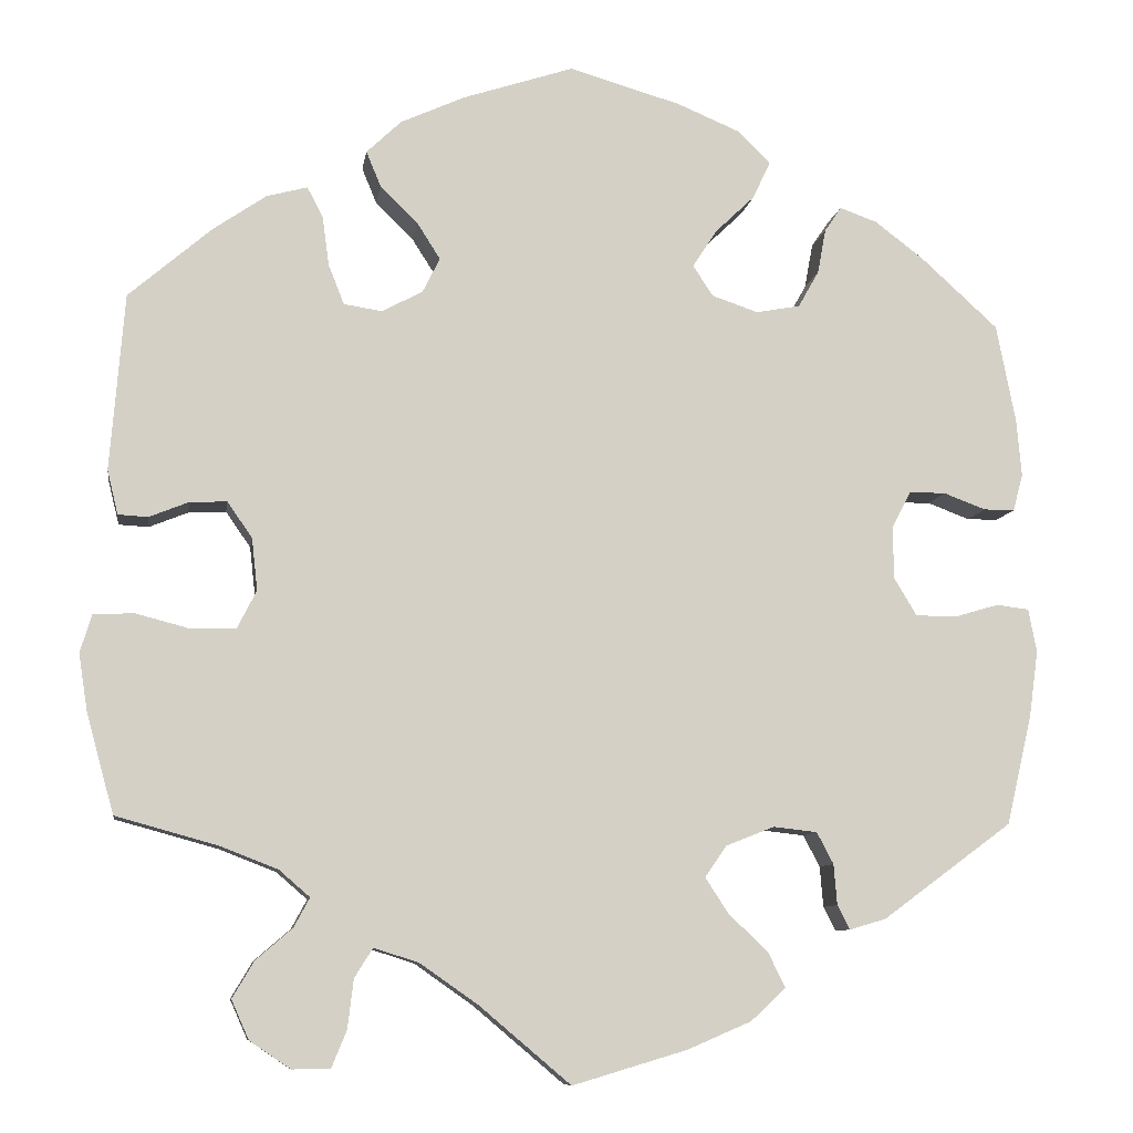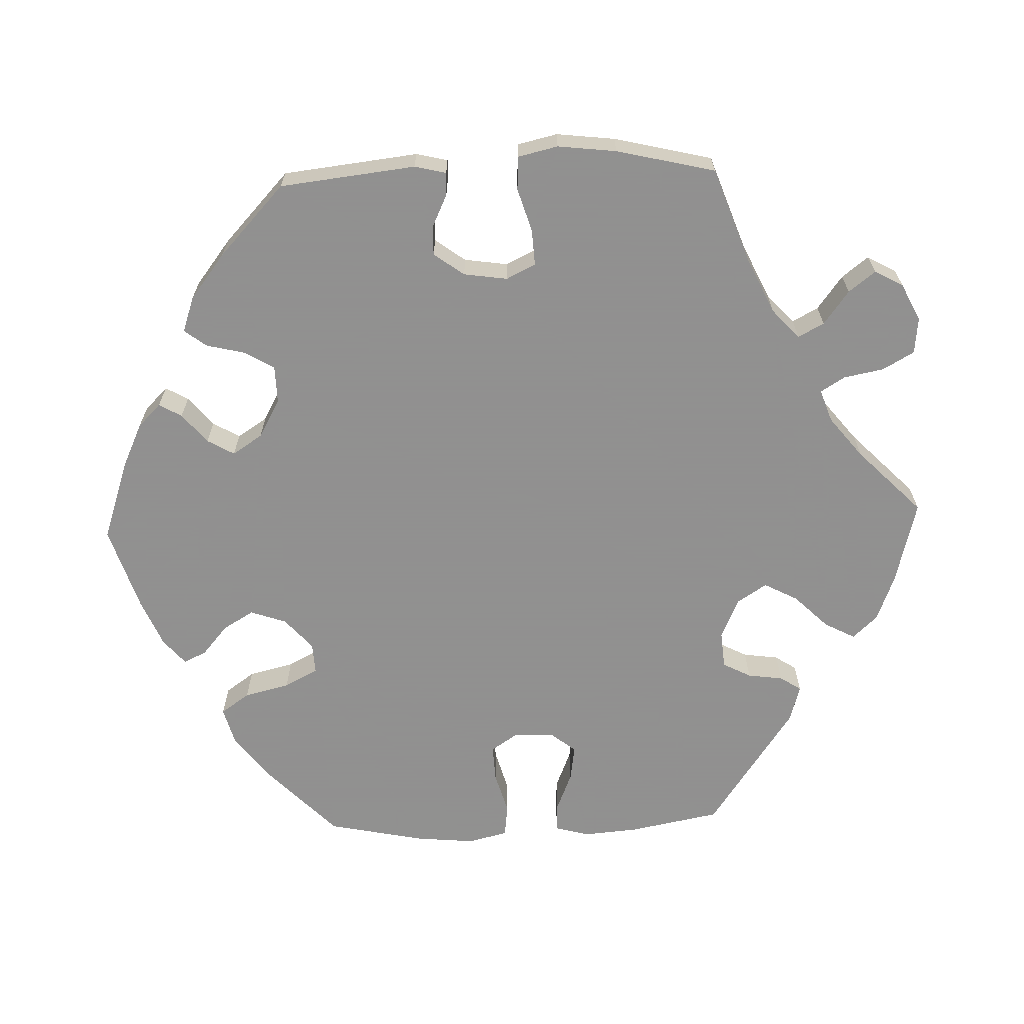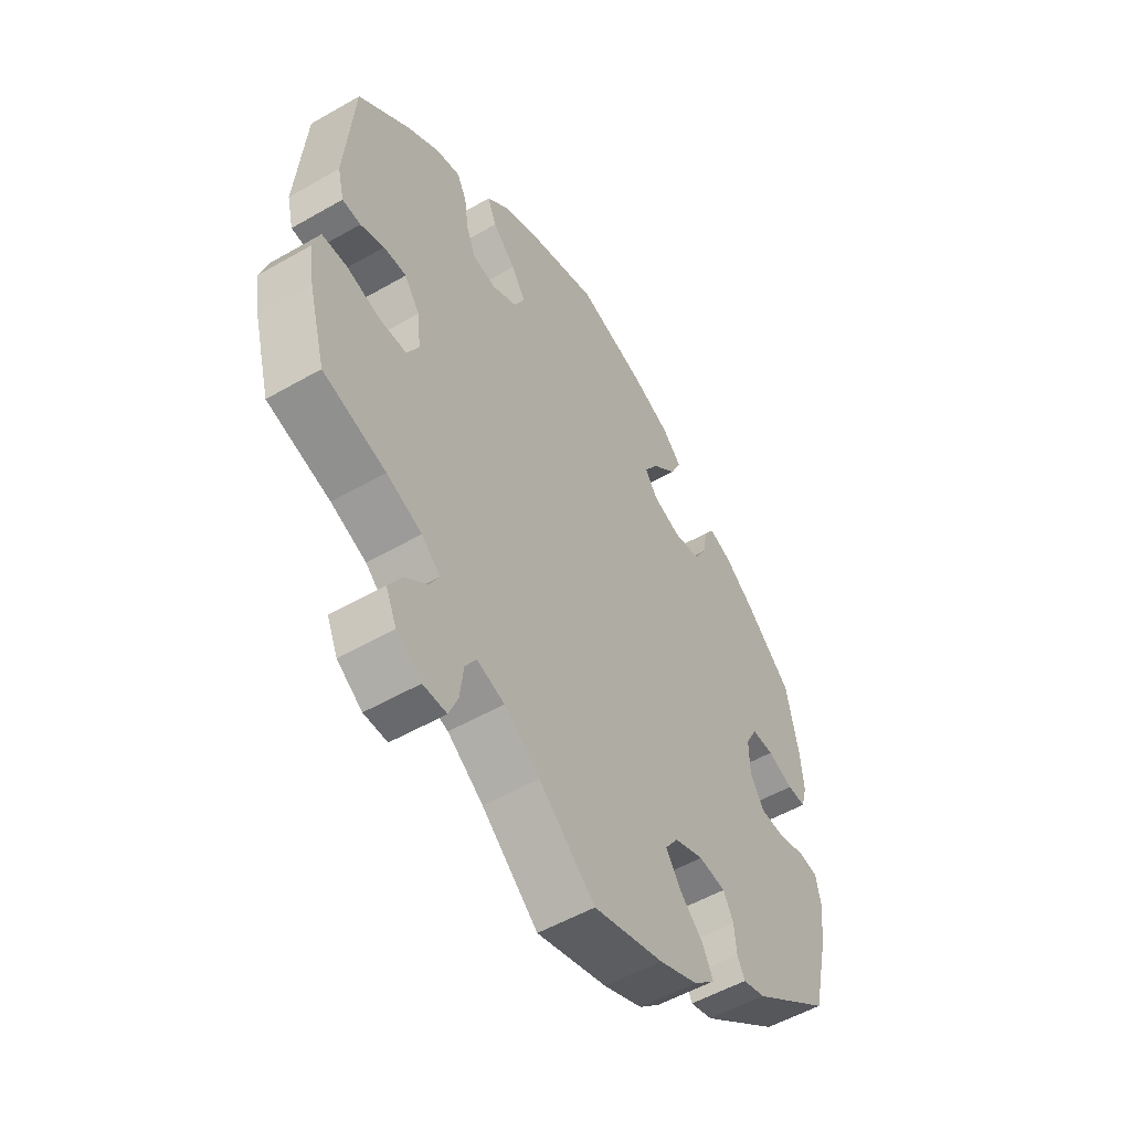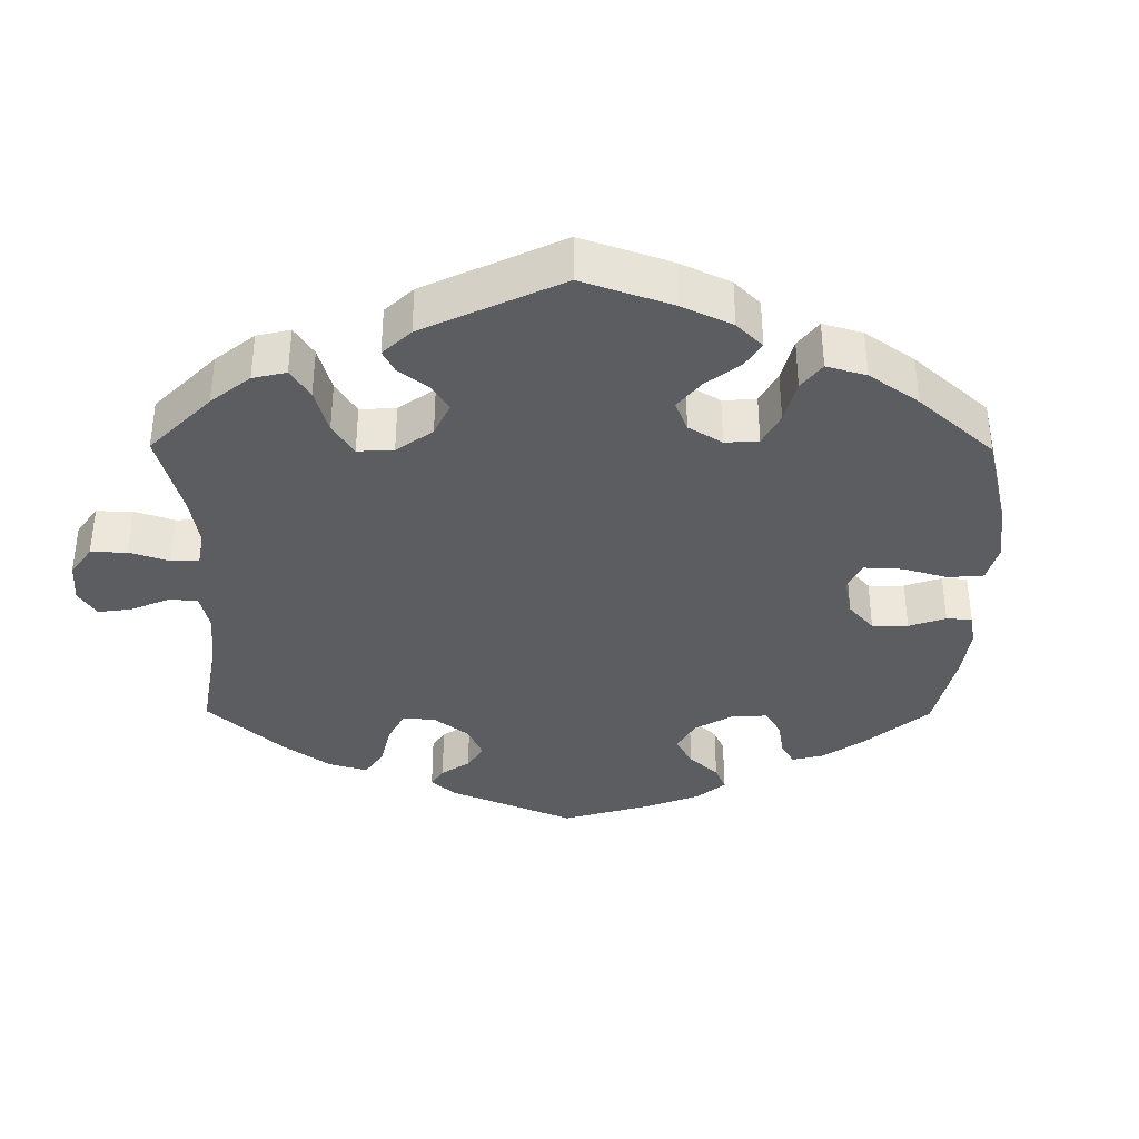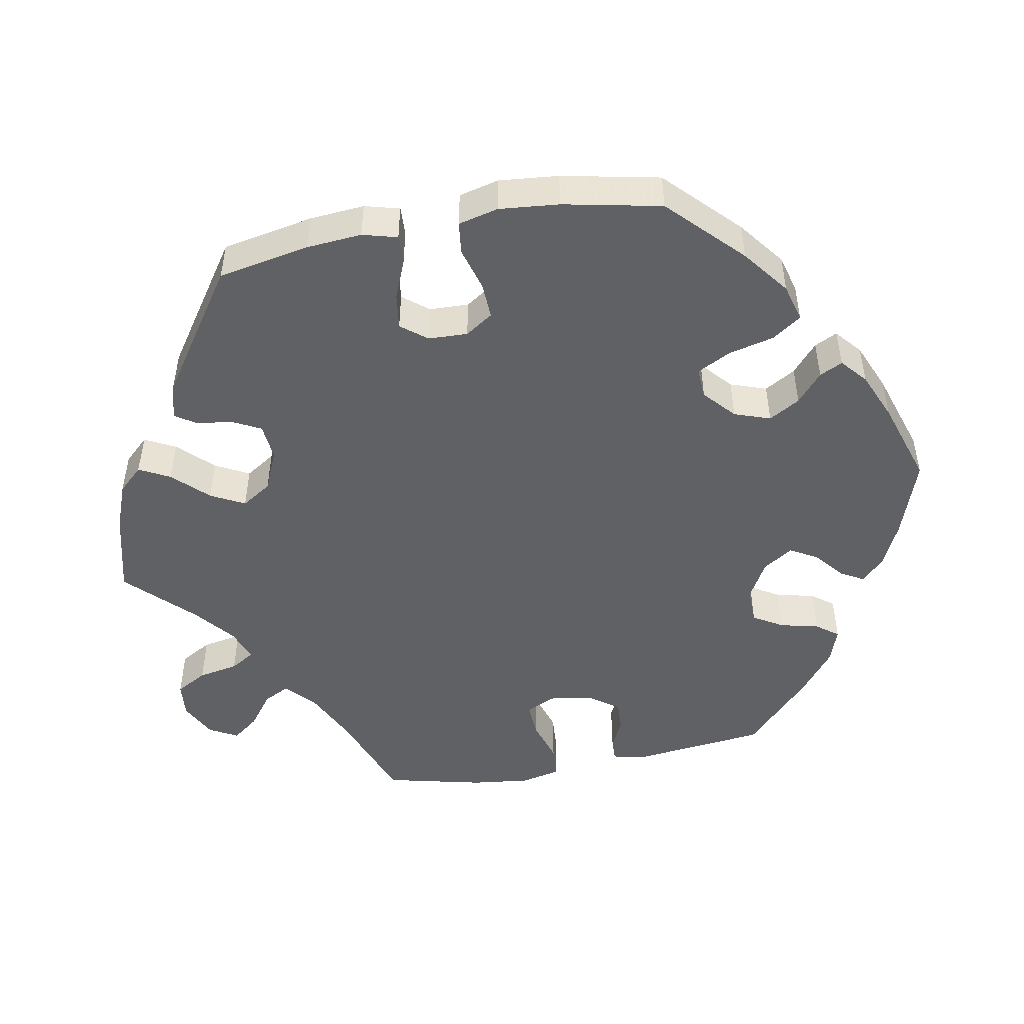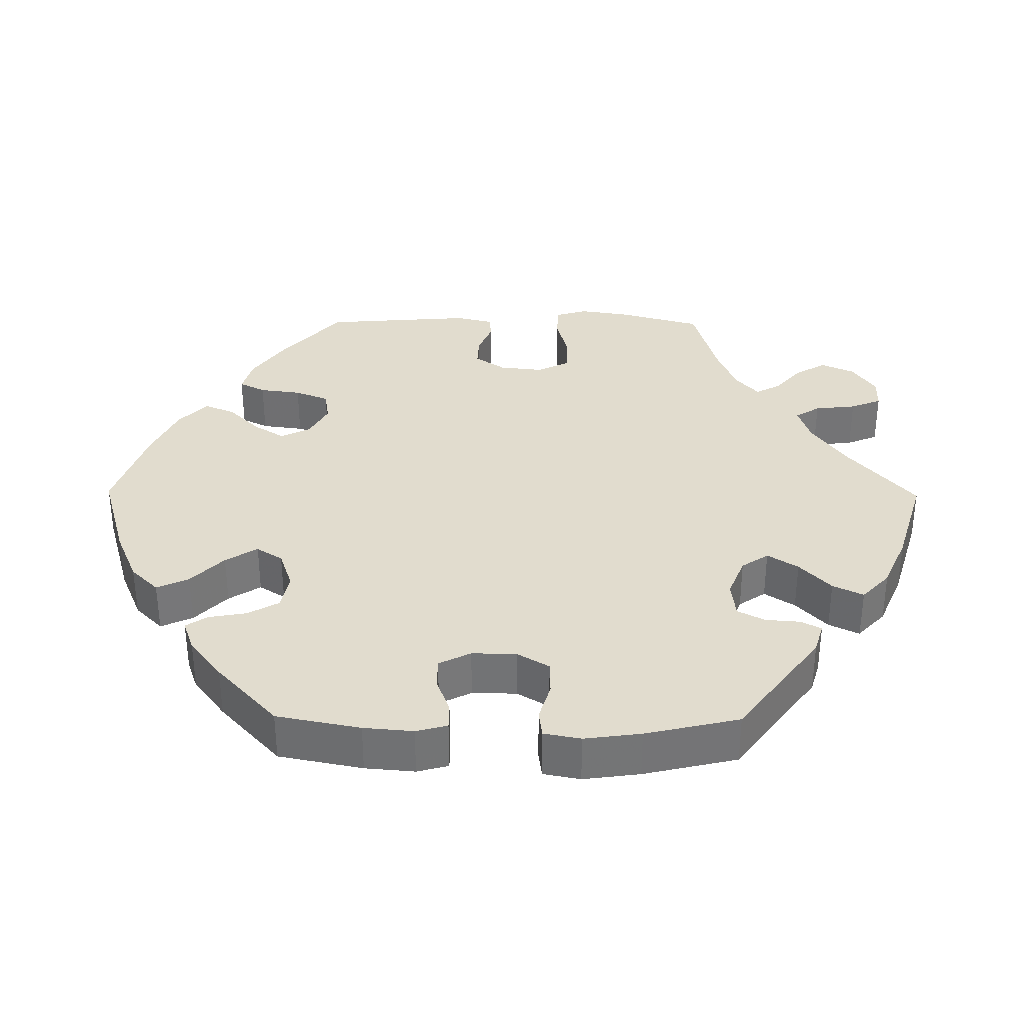
<metadata>
{"format":"obj","ext":"obj","renderer":"f3d","projection":"perspective","resolution":1024,"background":"white","views":[{"elev":-9.0,"azim":-8.4,"up":"+Z"},{"elev":-65.8,"azim":152.1,"up":"+Y"},{"elev":-53.8,"azim":-58.6,"up":"+Z"},{"elev":-36.3,"azim":-60.4,"up":"+Y"},{"elev":-48.2,"azim":-19.3,"up":"+Y"},{"elev":34.1,"azim":90.6,"up":"+Y"}]}
</metadata>
<code>
v -0.567 0.07 -0.075
v -0.414 0.07 -0.344
v 0.257 0.07 -0.507
v 0.381 0.07 -0.425
v -0.458 0.07 0.061
v -0.581 0.07 -0.121
v 0.53 0.07 -0.041
v -0.505 0.07 0.042
v 0.444 0.07 0.395
v 0.385 0.07 0.44
v 0.554 0.07 0.078
v 0.181 0.07 0.419
v -0.263 0.07 -0.555
v -0.278 0.07 0.309
v 0.466 0.07 0.097
v 0.56 0.07 0.192
v 0.161 0.07 -0.377
v 0.517 0.07 0.078
v 0 0.07 -0.62
v -0.437 0.07 0.396
v 0.135 0.07 0.581
v -0.397 0.07 -0.52
v -0.518 0.07 -0.073
v -0.232 0.07 0.302
v 0 0.07 0.62
v -0.162 0.07 0.37
v 0.322 0.07 -0.409
v -0.11 0.07 -0.527
v 0.189 0.07 -0.42
v 0.568 0.07 -0.178
v -0.308 0.07 -0.403
v -0.541 0.07 0.044
v -0.327 0.07 -0.6
v -0.376 0.07 -0.567
v -0.345 0.07 -0.371
v 0.337 0.07 -0.438
v 0.476 0.07 -0.057
v -0.253 0.07 0.501
v -0.183 0.07 0.328
v 0.566 0.07 0.122
v 0.215 0.07 -0.546
v 0.422 0.07 0.097
v -0.234 0.07 -0.461
v -0.256 0.07 -0.496
v 0.427 0.07 -0.056
v -0.399 0.07 -0.088
v 0.298 0.07 -0.322
v 0.232 0.07 0.318
v -0.324 0.07 0.453
v -0.305 0.07 0.416
v 0.152 0.07 0.374
v 0.537 0.07 -0.31
v -0.376 0.07 -0.043
v 0.318 0.07 -0.36
v -0.57 0.07 -0.191
v 0.245 0.07 -0.316
v 0.569 0.07 -0.046
v -0.453 0.07 -0.09
v 0.537 0.07 0.31
v -0.537 0.07 -0.31
v 0.32 0.07 0.426
v 0.399 0.07 0.052
v -0.281 0.07 -0.599
v -0.371 0.07 -0.476
v -0.134 0.07 0.576
v 0.138 0.07 -0.579
v -0.327 0.07 -0.438
v -0.537 0.07 0.31
v 0.211 0.07 0.549
v 0.176 0.07 0.337
v -0.554 0.07 0.097
v -0.383 0.07 0.02
v -0.19 0.07 0.414
v -0.373 0.07 0.44
v 0.31 0.07 0.372
v 0.25 0.07 0.51
v 0.285 0.07 0.328
v -0.297 0.07 0.357
v -0.413 0.07 0.063
v 0.229 0.07 0.465
v 0.236 0.07 -0.464
v 0.187 0.07 -0.339
v -0.211 0.07 0.541
v -0.18 0.07 -0.478
v 0.579 0.07 -0.098
v 0.34 0.07 0.456
v 0.4 0.07 -0.011
v -0.235 0.07 0.458
v -0.567 -0 -0.075
v -0.414 -0 -0.344
v 0.257 -0 -0.507
v 0.381 -0 -0.425
v -0.458 -0 0.061
v -0.581 -0 -0.121
v 0.53 -0 -0.041
v -0.505 -0 0.042
v 0.444 -0 0.395
v 0.385 -0 0.44
v 0.554 -0 0.078
v 0.181 -0 0.419
v -0.263 -0 -0.555
v -0.278 -0 0.309
v 0.466 -0 0.097
v 0.56 -0 0.192
v 0.161 -0 -0.377
v 0.517 -0 0.078
v 0 -0 -0.62
v -0.437 -0 0.396
v 0.135 -0 0.581
v -0.397 -0 -0.52
v -0.518 -0 -0.073
v -0.232 -0 0.302
v 0 -0 0.62
v -0.162 -0 0.37
v 0.322 -0 -0.409
v -0.11 -0 -0.527
v 0.189 -0 -0.42
v 0.568 -0 -0.178
v -0.308 -0 -0.403
v -0.541 -0 0.044
v -0.327 -0 -0.6
v -0.376 -0 -0.567
v -0.345 -0 -0.371
v 0.337 -0 -0.438
v 0.476 -0 -0.057
v -0.253 -0 0.501
v -0.183 -0 0.328
v 0.566 -0 0.122
v 0.215 -0 -0.546
v 0.422 -0 0.097
v -0.234 -0 -0.461
v -0.256 -0 -0.496
v 0.427 -0 -0.056
v -0.399 -0 -0.088
v 0.298 -0 -0.322
v 0.232 -0 0.318
v -0.324 -0 0.453
v -0.305 -0 0.416
v 0.152 -0 0.374
v 0.537 -0 -0.31
v -0.376 -0 -0.043
v 0.318 -0 -0.36
v -0.57 -0 -0.191
v 0.245 -0 -0.316
v 0.569 -0 -0.046
v -0.453 -0 -0.09
v 0.537 -0 0.31
v -0.537 -0 -0.31
v 0.32 -0 0.426
v 0.399 -0 0.052
v -0.281 -0 -0.599
v -0.371 -0 -0.476
v -0.134 -0 0.576
v 0.138 -0 -0.579
v -0.327 -0 -0.438
v -0.537 -0 0.31
v 0.211 -0 0.549
v 0.176 -0 0.337
v -0.554 -0 0.097
v -0.383 -0 0.02
v -0.19 -0 0.414
v -0.373 -0 0.44
v 0.31 -0 0.372
v 0.25 -0 0.51
v 0.285 -0 0.328
v -0.297 -0 0.357
v -0.413 -0 0.063
v 0.229 -0 0.465
v 0.236 -0 -0.464
v 0.187 -0 -0.339
v -0.211 -0 0.541
v -0.18 -0 -0.478
v 0.579 -0 -0.098
v 0.34 -0 0.456
v 0.4 -0 -0.011
v -0.235 -0 0.458
f 2 60 55 6
f 35 2 6 1
f 31 35 1 23
f 34 22 64 67
f 34 67 31
f 33 34 31
f 44 13 63 33
f 43 44 33 31
f 84 43 31 23
f 41 66 19 28
f 29 81 3 41
f 17 29 41 28
f 82 17 28 84
f 4 36 27 54
f 4 54 47
f 52 4 47
f 30 52 47 56
f 37 7 57 85
f 45 37 85 30
f 40 11 18 15
f 40 15 42
f 16 40 42
f 59 16 42
f 9 59 42
f 10 9 42 62
f 75 61 86 10
f 77 75 10 62
f 69 76 80 12
f 69 12 51
f 21 69 51
f 25 21 51
f 65 25 51
f 83 65 51 70
f 73 88 38 83
f 26 73 83 70
f 74 49 50 78
f 74 78 14
f 20 74 14
f 68 20 14
f 71 68 14 24
f 5 8 32 71
f 79 5 71 24
f 82 84 23 58
f 45 30 56 82
f 87 45 82
f 48 77 62 87
f 39 26 70 48
f 72 79 24 39
f 53 72 39 48
f 46 53 48 87
f 82 58 46
f 46 87 82
f 94 143 148 90
f 89 94 90 123
f 111 89 123 119
f 155 152 110 122
f 119 155 122
f 119 122 121
f 121 151 101 132
f 119 121 132 131
f 111 119 131 172
f 116 107 154 129
f 129 91 169 117
f 116 129 117 105
f 172 116 105 170
f 142 115 124 92
f 135 142 92
f 135 92 140
f 144 135 140 118
f 173 145 95 125
f 118 173 125 133
f 103 106 99 128
f 130 103 128
f 130 128 104
f 130 104 147
f 130 147 97
f 150 130 97 98
f 98 174 149 163
f 150 98 163 165
f 100 168 164 157
f 139 100 157
f 139 157 109
f 139 109 113
f 139 113 153
f 158 139 153 171
f 171 126 176 161
f 158 171 161 114
f 166 138 137 162
f 102 166 162
f 102 162 108
f 102 108 156
f 112 102 156 159
f 159 120 96 93
f 112 159 93 167
f 146 111 172 170
f 170 144 118 133
f 170 133 175
f 175 150 165 136
f 136 158 114 127
f 127 112 167 160
f 136 127 160 141
f 175 136 141 134
f 134 146 170
f 170 175 134
f 55 143 94 6
f 6 94 89 1
f 1 89 111 23
f 23 111 146 58
f 58 146 134 46
f 46 134 141 53
f 53 141 160 72
f 72 160 167 79
f 79 167 93 5
f 5 93 96 8
f 8 96 120 32
f 32 120 159 71
f 71 159 156 68
f 68 156 108 20
f 20 108 162 74
f 74 162 137 49
f 49 137 138 50
f 50 138 166 78
f 78 166 102 14
f 14 102 112 24
f 24 112 127 39
f 39 127 114 26
f 26 114 161 73
f 73 161 176 88
f 88 176 126 38
f 38 126 171 83
f 83 171 153 65
f 65 153 113 25
f 25 113 109 21
f 21 109 157 69
f 69 157 164 76
f 76 164 168 80
f 80 168 100 12
f 12 100 139 51
f 51 139 158 70
f 70 158 136 48
f 48 136 165 77
f 77 165 163 75
f 75 163 149 61
f 61 149 174 86
f 86 174 98 10
f 10 98 97 9
f 9 97 147 59
f 59 147 104 16
f 16 104 128 40
f 40 128 99 11
f 11 99 106 18
f 18 106 103 15
f 15 103 130 42
f 42 130 150 62
f 62 150 175 87
f 87 175 133 45
f 45 133 125 37
f 37 125 95 7
f 7 95 145 57
f 57 145 173 85
f 85 173 118 30
f 30 118 140 52
f 52 140 92 4
f 4 92 124 36
f 36 124 115 27
f 27 115 142 54
f 54 142 135 47
f 47 135 144 56
f 56 144 170 82
f 82 170 105 17
f 17 105 117 29
f 29 117 169 81
f 81 169 91 3
f 3 91 129 41
f 41 129 154 66
f 66 154 107 19
f 19 107 116 28
f 28 116 172 84
f 84 172 131 43
f 43 131 132 44
f 44 132 101 13
f 13 101 151 63
f 63 151 121 33
f 33 121 122 34
f 34 122 110 22
f 22 110 152 64
f 64 152 155 67
f 67 155 119 31
f 31 119 123 35
f 35 123 90 2
f 2 90 148 60
f 60 148 143 55

</code>
